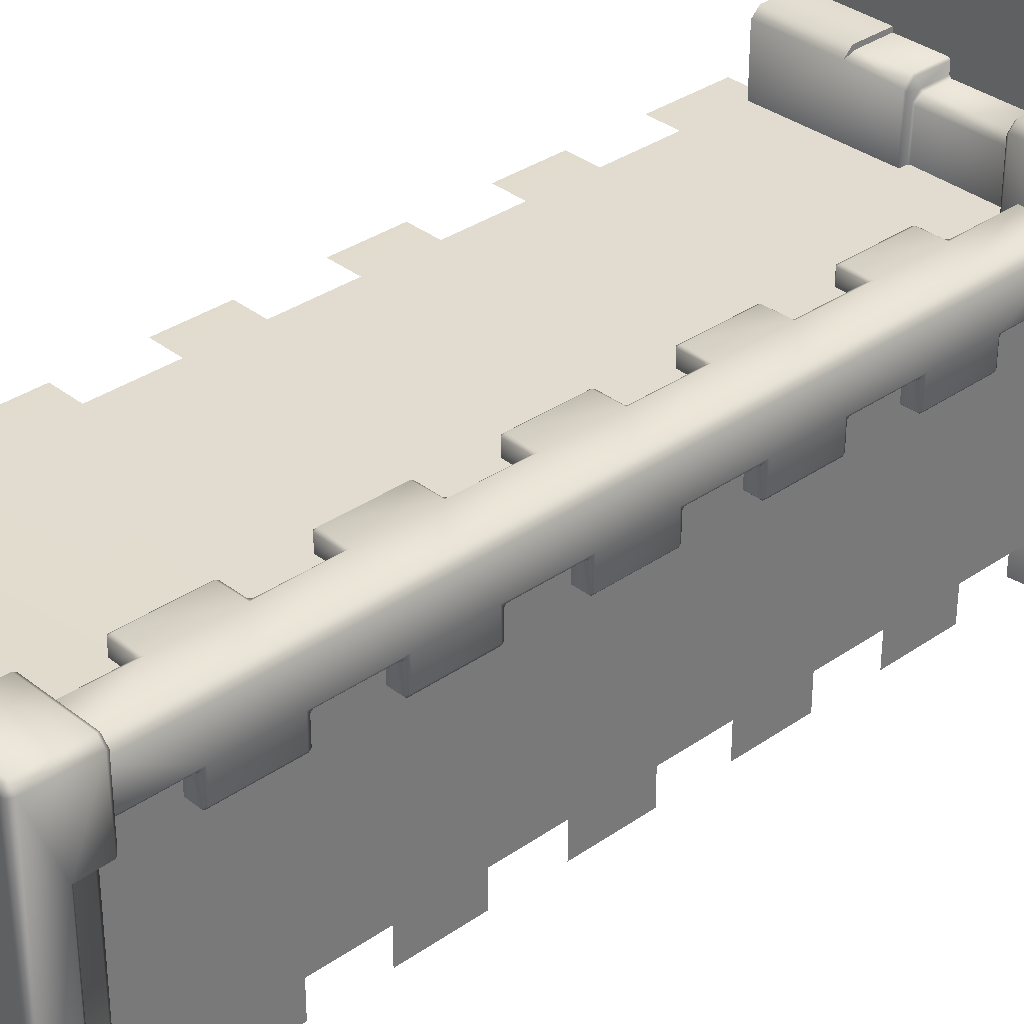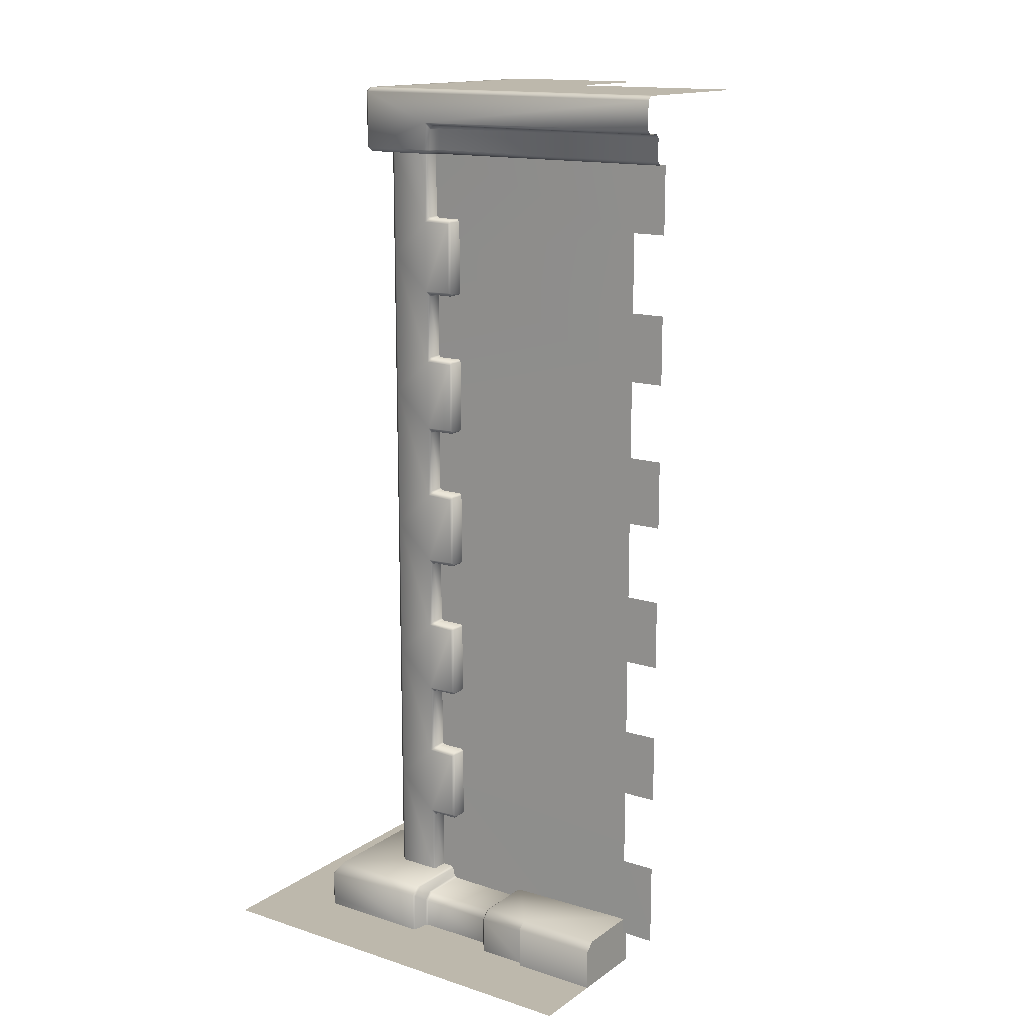
<metadata>
{"format":"obj","ext":"obj","renderer":"f3d","projection":"perspective","resolution":1024,"background":"white","views":[{"elev":33.9,"azim":-133.3,"up":"+Z"},{"elev":14.8,"azim":34.8,"up":"+Y"}]}
</metadata>
<code>
v  42.56 73.79 -13.37
v  42.56 80.13 -13.37
v  39.37 73.79 -13.37
v  42.56 59.88 -13.37
v  42.56 66.35 -13.37
v  39.37 66.35 -13.37
v  39.37 59.88 -13.37
v  42.56 46.11 -13.37
v  42.56 52.54 -13.37
v  39.37 52.54 -13.37
v  39.37 46.11 -13.37
v  42.56 32.16 -13.37
v  42.56 38.73 -13.37
v  39.37 38.73 -13.37
v  39.37 32.16 -13.37
v  42.56 18.4 -13.37
v  42.56 24.89 -13.37
v  39.37 24.89 -13.37
v  39.37 18.4 -13.37
v  42.56 11.07 -13.37
v  39.37 11.07 -13.37
v  18.05 80.13 -13.37
v  19.07 73.79 -13.62
v  19.27 52.75 -13.62
v  19.07 46.11 -13.62
v  19.27 38.93 -13.62
v  19.07 32.16 -13.62
v  19.27 25.1 -13.62
v  19.07 18.4 -13.62
v  19.27 66.56 -13.62
v  19.07 59.88 -13.62
v  19.27 11.27 -13.62
v  13.37 73.79 -36.18
v  13.37 73.79 -39.37
v  13.37 66.35 -39.37
v  13.37 66.35 -36.18
v  13.37 59.88 -36.18
v  13.37 59.88 -39.37
v  13.37 52.54 -39.37
v  13.37 52.54 -36.18
v  13.37 32.16 -36.18
v  13.37 32.16 -39.37
v  13.37 24.89 -39.37
v  13.37 24.89 -36.18
v  13.37 46.11 -36.18
v  13.37 46.11 -39.37
v  13.37 38.73 -39.37
v  13.37 38.73 -36.18
v  13.37 18.4 -36.18
v  13.37 18.4 -39.37
v  13.37 11.07 -39.37
v  13.37 11.07 -36.18
v  13.37 73.58 -19.52
v  13.37 80.13 -18.08
v  13.37 80.13 -36.18
v  13.37 45.91 -19.52
v  13.37 52.54 -19.32
v  13.37 31.95 -19.52
v  13.37 38.73 -19.32
v  13.37 18.2 -19.52
v  13.37 24.89 -19.32
v  13.37 11.07 -19.32
v  13.37 59.67 -19.52
v  13.37 66.35 -19.32
v  11.77 42.33 -12.8
v  11.77 28.52 -12.8
v  11.77 70.07 -12.8
v  12.55 56.29 -12.01
v  11.77 14.74 -12.8
v  16.59 80.13 -13.62
v  16.59 73.99 -13.62
v  16.79 52.54 -13.62
v  16.59 46.32 -13.62
v  16.79 38.73 -13.62
v  16.59 32.36 -13.62
v  16.79 24.89 -13.62
v  16.59 18.61 -13.62
v  16.79 66.35 -13.62
v  16.59 60.08 -13.62
v  16.79 11.07 -13.62
v  13.37 73.79 -17.07
v  13.37 80.14 -16.86
v  13.37 46.11 -17.07
v  13.37 52.34 -16.86
v  13.37 32.16 -17.07
v  13.37 38.52 -16.86
v  13.37 18.4 -17.07
v  13.37 24.69 -16.86
v  13.37 10.87 -16.86
v  13.37 59.88 -17.07
v  13.37 66.15 -16.86
v  19.27 38.93 -12.22
v  19.07 46.11 -12.22
v  16.59 46.32 -12.22
v  16.37 52.82 -12.01
v  19.27 52.75 -12.22
v  19.07 59.88 -12.22
v  16.79 66.35 -12.22
v  19.27 66.56 -12.22
v  19.07 73.79 -12.22
v  16.59 73.99 -12.22
v  16.59 80.23 -12.01
v  11.97 73.58 -19.52
v  11.97 66.35 -19.32
v  11.77 66.74 -16.59
v  11.97 59.88 -17.07
v  11.97 59.67 -19.52
v  11.97 52.54 -19.32
v  11.97 52.34 -16.86
v  11.97 45.91 -19.52
v  11.97 38.73 -19.32
v  11.77 39.11 -16.55
v  11.97 31.95 -19.52
v  11.97 24.89 -19.32
v  11.77 25.23 -16.54
v  11.97 18.2 -19.52
v  11.97 11.07 -19.32
v  11.77 11.41 -16.57
v  16.79 11.07 -12.22
v  19.27 11.27 -12.22
v  19.07 18.4 -12.22
v  16.59 18.61 -12.22
v  16.79 24.89 -12.22
v  19.27 25.1 -12.22
v  19.07 32.16 -12.22
v  16.59 32.36 -12.22
v  16.79 38.73 -12.22
v  12.55 70.07 -12.01
v  11.77 56.33 -12.8
v  12.55 42.33 -12.01
v  12.55 28.52 -12.01
v  12.55 14.74 -12.01
v  12.55 80.23 -12.01
v  11.97 80.14 -16.86
v  11.77 80.23 -12.8
v  13.37 2.155 -36.18
v  16.59 4.55 -13.62
v  11.77 4.55 -16.57
v  42.56 3.207 -13.37
v  16.59 4.55 -12.22
v  12.55 4.55 -12.01
v  11.77 4.55 -12.8
v  12.3 80.13 -17.86
v  11.62 82.96 -18.08
v  10.17 85.95 -36.18
v  10.57 82.96 -18.08
v  25.61 86.34 -36.18
v  12.41 80.13 -36.18
v  12.02 82.56 -36.18
v  10.57 82.96 -36.18
v  10.17 85.95 -10.83
v  11.1 80.23 -10.46
v  17.81 80.23 -10.48
v  10.58 80.13 -17.68
v  18.05 82.56 -12.02
v  42.56 86.34 -25.61
v  42.56 80.53 -12.02
v  42.56 82.96 -11.62
v  42.56 83.35 -10.17
v  10.83 85.95 -10.17
v  10.42 80.23 -11.14
v  25.61 86.34 -25.61
v  13.37 2.155 -16.86
v  42.56 80.13 -13.37
v  16.59 80.13 -13.37
v  13.37 80.13 -36.18
v  13.37 80.13 -16.86
v  16.39 80.23 -12.01
v  12.55 80.23 -12.01
v  11.77 80.13 -16.86
v  11.77 80.23 -12.8
v  11.62 80.53 -18.08
v  12.02 80.53 -18.47
v  12.02 82.56 -18.47
v  10.17 83.3 -17.77
v  12.02 80.53 -36.18
v  11.62 82.96 -36.18
v  10.57 86.34 -36.18
v  10.17 83.35 -36.18
v  10.57 86.34 -11
v  10.83 80.62 -10.17
v  18.05 80.6 -10.57
v  17.66 80.62 -10.17
v  10.17 80.53 -17.69
v  10.57 80.53 -18.08
v  18.05 82.56 -10.57
v  18.44 82.96 -10.57
v  17.7 83.19 -10.17
v  18.05 80.53 -12.02
v  17.85 80.15 -12.21
v  18.44 82.96 -11.62
v  42.56 86.34 -10.57
v  42.56 80.13 -12.41
v  42.56 82.56 -12.02
v  42.56 85.95 -10.17
v  42.56 82.96 -10.57
v  11 86.34 -10.57
v  10.17 80.62 -10.83
v  16.59 70.07 -13.62
v  16.59 42.42 -13.62
v  16.59 28.52 -13.62
v  16.59 14.74 -13.62
v  16.59 56.21 -13.62
v  13.37 80.13 -16.86
v  13.37 56.21 -16.86
v  13.37 42.42 -16.86
v  13.37 28.52 -16.86
v  13.37 14.74 -16.86
v  13.37 70.07 -16.86
v  16.59 3.207 -13.62
v  19.27 73.58 -13.62
v  19.07 52.54 -13.62
v  19.27 45.91 -13.62
v  19.07 38.73 -13.62
v  19.27 31.95 -13.62
v  19.07 24.89 -13.62
v  19.27 18.2 -13.62
v  19.07 66.35 -13.62
v  19.27 59.67 -13.62
v  19.07 11.07 -13.62
v  13.37 73.79 -19.32
v  13.37 46.11 -19.32
v  13.37 52.75 -19.52
v  13.37 32.16 -19.32
v  13.37 38.93 -19.52
v  13.37 18.4 -19.32
v  13.37 25.1 -19.52
v  13.37 11.27 -19.52
v  13.37 59.88 -19.32
v  13.37 66.56 -19.52
v  16.79 73.79 -13.62
v  16.59 52.34 -13.62
v  16.79 46.11 -13.62
v  16.59 38.52 -13.62
v  16.79 32.16 -13.62
v  16.59 24.69 -13.62
v  16.79 18.4 -13.62
v  16.59 66.15 -13.62
v  16.79 59.88 -13.62
v  16.59 10.87 -13.62
v  13.37 73.99 -16.86
v  13.37 46.32 -16.86
v  13.37 52.54 -17.07
v  13.37 32.36 -16.86
v  13.37 38.73 -17.07
v  13.37 18.61 -16.86
v  13.37 24.89 -17.07
v  13.37 11.07 -17.07
v  13.37 60.08 -16.86
v  13.37 66.35 -17.07
v  18.99 39.11 -12.01
v  19.07 38.73 -12.22
v  18.99 45.73 -12.01
v  19.27 45.91 -12.22
v  16.28 45.83 -12.01
v  16.79 46.11 -12.22
v  16.59 52.34 -12.22
v  16.79 52.54 -12.22
v  19.07 52.88 -12.01
v  19.07 52.54 -12.22
v  19.07 59.54 -12.01
v  19.27 59.67 -12.22
v  16.33 59.6 -12.01
v  16.79 59.88 -12.22
v  16.59 60.08 -12.22
v  16.24 66.64 -12.01
v  16.59 66.15 -12.22
v  18.97 66.69 -12.01
v  19.07 66.35 -12.22
v  18.97 73.45 -12.01
v  19.27 73.58 -12.22
v  16.24 73.51 -12.01
v  16.79 73.79 -12.22
v  11.97 73.99 -16.86
v  11.97 73.79 -17.07
v  11.77 73.37 -16.59
v  11.77 73.36 -19.19
v  11.97 73.79 -19.32
v  11.77 66.78 -19.19
v  11.97 66.56 -19.52
v  11.97 66.35 -17.07
v  11.97 66.15 -16.86
v  11.77 59.49 -16.54
v  11.97 60.08 -16.86
v  11.77 59.49 -19.15
v  11.97 59.88 -19.32
v  11.77 52.93 -19.15
v  11.97 52.75 -19.52
v  11.77 52.97 -16.54
v  11.97 52.54 -17.07
v  11.97 46.32 -16.86
v  11.97 46.11 -17.07
v  11.77 45.75 -16.55
v  11.77 45.78 -19.26
v  11.97 46.11 -19.32
v  11.77 39.06 -19.26
v  11.97 38.93 -19.52
v  11.97 38.73 -17.07
v  11.97 38.52 -16.86
v  11.97 32.36 -16.86
v  11.97 32.16 -17.07
v  11.77 31.79 -16.54
v  11.77 31.81 -19.18
v  11.97 32.16 -19.32
v  11.77 25.23 -19.18
v  11.97 25.1 -19.52
v  11.97 24.89 -17.07
v  11.97 24.69 -16.86
v  11.97 18.61 -16.86
v  11.97 18.4 -17.07
v  11.77 18.06 -16.57
v  11.77 18.06 -19.23
v  11.97 18.4 -19.32
v  11.77 11.41 -19.23
v  11.97 11.27 -19.52
v  11.97 11.07 -17.07
v  11.97 10.87 -16.86
v  16.21 11.35 -12.01
v  16.59 10.87 -12.22
v  18.92 11.45 -12.01
v  19.07 11.07 -12.22
v  18.92 18.02 -12.01
v  19.27 18.2 -12.22
v  16.21 18.12 -12.01
v  16.79 18.4 -12.22
v  16.26 25.09 -12.01
v  16.59 24.69 -12.22
v  18.96 25.19 -12.01
v  19.07 24.89 -12.22
v  18.96 31.86 -12.01
v  19.27 31.95 -12.22
v  16.26 31.96 -12.01
v  16.79 32.16 -12.22
v  16.28 39.01 -12.01
v  16.59 38.52 -12.22
v  11.77 80.14 -16.53
v  11.97 4.55 -16.86
v  13.37 4.55 -16.86
v  16.39 4.55 -12.01
v  16.59 80.23 -13.62
v  16.59 80.23 -12.22
v  11.3 86.34 -36.18
v  42.56 86.34 -11.34
v  11.25 86.34 -11.19
v  0 -0 -39.37
v  4.365 2.495 -39.37
v  4.954 3.234 -39.37
v  14.58 4.543 -39.37
v  14.58 -0 -39.37
v  39.37 -0 -6.666
v  39.37 3.868 -6.68
v  39.37 4.677 -14.02
v  17.59 4.661 -7.575
v  6.694 3.432 -17.95
v  6.694 0.0002 -17.95
v  18.03 3.634 -14.03
v  18.05 2.805 -8.396
v  26.12 3.442 -9.305
v  26.12 3.442 -14.02
v  6.963 0.0001 -8.559
v  26.31 4.136 -14.02
v  26.31 3.426 -7.292
v  31.25 4.677 -7.489
v  31.25 3.869 -6.68
v  6.767 2.298 -31.26
v  7.542 3.146 -21.99
v  14.58 3.145 -21.99
v  14.58 3.342 -31.27
v  6.963 0 -39.37
v  4.954 3.234 -31.55
v  14.58 4.543 -31.55
v  4.365 2.495 -31.55
v  7.542 3.146 -31.06
v  6.193 2.324 -17.95
v  5.65 1.78 -21.99
v  14.58 2.307 -21.99
v  5.65 1.781 -17.95
v  6.193 2.322 -21.99
v  6.698 3.523 -7.002
v  17.59 3.863 -6.79
v  7.482 4.662 -17.95
v  14.58 2.309 -17.95
v  26.31 4.226 -8.095
v  31.23 3.524 -7.121
v  18.05 3.555 -9.146
v  26.12 2.696 -8.559
v  39.37 4.677 -7.489
v  39.37 -0 -14.02
v  6.963 2.309 -21.99
v  6.694 2.324 -17.95
v  4.81 0 -31.33
v  5.65 0.0006 -17.95
v  31.25 0.0001 -6.68
v  39.37 -0 -0
v  17.59 4.662 -14.07
v  14.47 4.662 -17.94
v  0 -0 -0
v  39.37 -0.0001 -8.559
v  6.89 0.0001 -6.793
v  18.27 0.0001 -8.559
v  26.32 -0.0001 -8.362
v  6.963 -0 -31.06
v  6.963 -0 -21.99
v  4.596 0 -39.37
v  5.65 -0.0006 -21.99
v  17.82 -0.0002 -6.988
v  26.5 0.0001 -7.121
v  31.23 -0.0001 -7.121
v  5.168 3.227 -31.33
v  14.58 4.329 -31.33
v  4.579 2.501 -31.33
v  4.596 0 -31.55
v  6.963 2.304 -31.06
v  14.58 3.146 -31.06
v  7.345 3.152 -31.26
v  6.767 -0 -31.26
v  17.81 4.549 -7.742
v  18.27 3.442 -14.02
v  18.27 2.696 -8.559
v  26.32 3.549 -9.14
v  26.32 3.639 -14.02
v  26.43 4.341 -13.86
v  26.5 4.338 -14.02
v  26.5 3.524 -7.121
v  17.81 3.764 -6.956
v  26.5 4.346 -7.912
v  18.27 3.442 -9.305
v  26.32 2.794 -8.388
v  17.83 4.47 -14.06
v  18.04 0.0001 -8.364
v  26.12 -0.0001 -8.559
v  17.59 0.0137 -6.793
v  17.59 -0.0003 -6.793
v  26.31 0.0001 -7.318
v  7.582 4.662 -7.682
v  6.89 0.7785 -6.793
v  6.694 0.8193 -6.988
v  6.894 3.523 -6.805
v  14.58 4.662 -14.22
v  6.694 0.0001 -6.99
g Corner_Convex_01
f 1 164 3
f 5 6 7
f 7 4 5
f 9 10 11
f 11 8 9
f 13 14 15
f 15 12 13
f 17 18 19
f 19 16 17
f 20 21 139
f 165 199 3
f 3 164 165
f 11 10 203
f 203 200 11
f 15 14 200
f 200 201 15
f 19 18 201
f 201 202 19
f 199 203 7
f 7 6 199
f 14 11 200
f 7 203 10
f 15 201 18
f 3 199 6
f 21 19 202
f 139 21 202
f 202 210 139
f 33 34 35
f 35 36 33
f 37 38 39
f 39 40 37
f 41 42 43
f 43 44 41
f 45 46 47
f 47 48 45
f 49 50 51
f 51 52 49
f 209 204 55
f 55 33 209
f 206 205 40
f 40 45 206
f 207 206 48
f 48 41 207
f 208 207 44
f 44 49 208
f 163 208 52
f 52 136 163
f 205 209 36
f 36 37 205
f 48 206 45
f 37 40 205
f 41 44 207
f 33 36 209
f 52 208 49
f 334 251 253
f 253 255 334
f 95 259 261
f 261 263 95
f 326 328 330
f 330 332 326
f 266 268 270
f 270 272 266
f 318 320 322
f 322 324 318
f 294 296 112
f 112 293 294
f 285 287 289
f 289 283 285
f 303 305 115
f 115 302 303
f 277 279 105
f 105 276 277
f 312 314 118
f 118 311 312
f 272 168 169
f 169 128 272
f 255 95 68
f 68 130 255
f 332 334 130
f 130 131 332
f 324 326 131
f 131 132 324
f 263 266 128
f 128 68 263
f 334 255 130
f 68 95 263
f 326 332 131
f 266 272 128
f 318 324 132
f 339 318 132
f 132 141 339
f 276 67 171
f 171 336 276
f 293 65 129
f 129 289 293
f 302 66 65
f 65 112 302
f 311 69 66
f 66 115 311
f 118 138 142
f 142 69 118
f 283 129 67
f 67 105 283
f 65 293 112
f 129 283 289
f 66 302 115
f 67 276 105
f 69 311 118
f 254 92 26
f 26 213 254
f 256 93 25
f 25 233 256
f 257 94 73
f 73 232 257
f 260 258 72
f 72 212 260
f 262 96 24
f 24 219 262
f 264 97 31
f 31 239 264
f 267 265 79
f 79 238 267
f 269 98 78
f 78 218 269
f 271 99 30
f 30 211 271
f 273 100 23
f 23 231 273
f 341 101 71
f 71 340 341
f 274 134 82
f 82 241 274
f 278 275 81
f 81 221 278
f 280 103 53
f 53 230 280
f 281 104 64
f 64 250 281
f 284 282 91
f 91 249 284
f 286 106 90
f 90 229 286
f 288 107 63
f 63 223 288
f 290 108 57
f 57 243 290
f 291 109 84
f 84 242 291
f 295 292 83
f 83 222 295
f 297 110 56
f 56 225 297
f 298 111 59
f 59 245 298
f 300 299 86
f 86 244 300
f 304 301 85
f 85 224 304
f 306 113 58
f 58 227 306
f 307 114 61
f 61 247 307
f 309 308 88
f 88 246 309
f 313 310 87
f 87 226 313
f 315 116 60
f 60 228 315
f 316 117 62
f 62 248 316
f 337 317 89
f 89 338 337
f 319 140 137
f 137 240 319
f 321 119 80
f 80 220 321
f 323 120 32
f 32 217 323
f 325 121 29
f 29 237 325
f 327 122 77
f 77 236 327
f 329 123 76
f 76 216 329
f 331 124 28
f 28 215 331
f 333 125 27
f 27 235 333
f 335 126 75
f 75 234 335
f 252 127 74
f 74 214 252
f 169 171 67
f 67 128 169
f 68 129 65
f 65 130 68
f 130 65 66
f 66 131 130
f 131 66 69
f 69 132 131
f 132 69 142
f 142 141 132
f 128 67 129
f 129 68 128
f 54 143 148
f 148 166 54
f 173 174 149
f 149 176 173
f 175 145 179
f 144 146 150
f 150 177 144
f 145 175 151
f 188 160 181
f 198 175 184
f 172 185 146
f 146 144 172
f 181 183 188
f 190 22 2
f 2 193 190
f 155 189 157
f 157 194 155
f 188 159 195
f 187 191 158
f 158 196 187
f 160 151 198
f 198 181 160
f 178 180 344
f 344 342 178
f 154 170 135
f 135 161 154
f 133 102 153
f 153 152 133
f 133 152 161
f 161 135 133
f 154 143 170
f 143 54 167
f 167 170 143
f 182 189 155
f 155 186 182
f 190 153 102
f 102 70 22
f 22 190 102
f 143 172 173
f 153 182 183
f 154 184 185
f 186 187 188
f 143 173 176
f 176 148 143
f 174 144 177
f 177 149 174
f 146 175 179
f 179 150 146
f 144 174 173
f 173 172 144
f 178 145 151
f 151 180 178
f 153 183 181
f 181 152 153
f 186 188 183
f 183 182 186
f 185 184 175
f 175 146 185
f 161 198 184
f 184 154 161
f 154 185 172
f 172 143 154
f 189 190 193
f 193 157 189
f 191 155 194
f 194 158 191
f 188 187 196
f 196 159 188
f 155 191 187
f 187 186 155
f 180 151 160
f 160 197 180
f 152 181 198
f 198 161 152
f 195 192 197
f 197 160 195
f 190 189 182
f 182 153 190
f 175 198 151
f 92 251 252
f 93 253 254
f 94 255 256
f 95 257 258
f 96 259 260
f 97 261 262
f 263 264 265
f 98 266 267
f 99 268 269
f 100 270 271
f 101 272 273
f 274 275 276
f 103 277 278
f 104 279 280
f 105 281 282
f 106 283 284
f 107 285 286
f 108 287 288
f 109 289 290
f 291 292 293
f 110 294 295
f 111 296 297
f 112 298 299
f 300 301 302
f 113 303 304
f 114 305 306
f 115 307 308
f 309 310 311
f 116 312 313
f 117 314 315
f 118 316 317
f 119 318 319
f 120 320 321
f 121 322 323
f 122 324 325
f 123 326 327
f 124 328 329
f 125 330 331
f 126 332 333
f 127 334 335
f 252 251 334
f 334 127 252
f 254 253 251
f 251 92 254
f 256 255 253
f 253 93 256
f 260 259 95
f 95 258 260
f 262 261 259
f 259 96 262
f 264 263 261
f 261 97 264
f 329 328 326
f 326 123 329
f 331 330 328
f 328 124 331
f 333 332 330
f 330 125 333
f 269 268 266
f 266 98 269
f 271 270 268
f 268 99 271
f 273 272 270
f 270 100 273
f 321 320 318
f 318 119 321
f 323 322 320
f 320 120 323
f 325 324 322
f 322 121 325
f 295 294 293
f 293 292 295
f 297 296 294
f 294 110 297
f 298 112 296
f 296 111 298
f 286 285 283
f 283 106 286
f 288 287 285
f 285 107 288
f 290 289 287
f 287 108 290
f 304 303 302
f 302 301 304
f 306 305 303
f 303 113 306
f 307 115 305
f 305 114 307
f 278 277 276
f 276 275 278
f 280 279 277
f 277 103 280
f 281 105 279
f 279 104 281
f 313 312 311
f 311 310 313
f 315 314 312
f 312 116 315
f 316 118 314
f 314 117 316
f 341 168 272
f 272 101 341
f 257 95 255
f 255 94 257
f 335 334 332
f 332 126 335
f 327 326 324
f 324 122 327
f 267 266 263
f 263 265 267
f 319 318 339
f 339 140 319
f 274 276 336
f 336 134 274
f 291 293 289
f 289 109 291
f 300 302 112
f 112 299 300
f 309 311 115
f 115 308 309
f 337 138 118
f 118 317 337
f 284 283 105
f 105 282 284
f 214 26 92
f 92 252 214
f 93 254 213
f 213 25 93
f 94 256 233
f 233 73 94
f 258 257 232
f 232 72 258
f 96 260 212
f 212 24 96
f 97 262 219
f 219 31 97
f 265 264 239
f 239 79 265
f 98 267 238
f 238 78 98
f 99 269 218
f 218 30 99
f 100 271 211
f 211 23 100
f 101 273 231
f 231 71 101
f 275 274 241
f 241 81 275
f 103 278 221
f 221 53 103
f 104 280 230
f 230 64 104
f 282 281 250
f 250 91 282
f 106 284 249
f 249 90 106
f 107 286 229
f 229 63 107
f 108 288 223
f 223 57 108
f 109 290 243
f 243 84 109
f 292 291 242
f 242 83 292
f 110 295 222
f 222 56 110
f 111 297 225
f 225 59 111
f 299 298 245
f 245 86 299
f 301 300 244
f 244 85 301
f 113 304 224
f 224 58 113
f 114 306 227
f 227 61 114
f 308 307 247
f 247 88 308
f 310 309 246
f 246 87 310
f 116 313 226
f 226 60 116
f 117 315 228
f 228 62 117
f 317 316 248
f 248 89 317
f 119 319 240
f 240 80 119
f 120 321 220
f 220 32 120
f 121 323 217
f 217 29 121
f 122 325 237
f 237 77 122
f 123 327 236
f 236 76 123
f 124 329 216
f 216 28 124
f 125 331 215
f 215 27 125
f 126 333 235
f 235 75 126
f 127 335 234
f 234 74 127
f 188 195 160
f 343 162 344
f 344 197 192
f 192 343 344
f 180 197 344
f 162 342 344
f 343 156 162
f 162 147 342
f 347 348 349
f 404 347 349
f 404 346 347
f 352 387 388
f 388 387 350
f 387 351 350
f 394 398 360
f 360 397 394
f 437 355 440
f 432 380 438
f 438 436 432
f 359 418 427
f 427 358 359
f 431 386 419
f 419 400 431
f 422 363 352
f 352 423 422
f 408 384 424
f 424 407 408
f 363 387 352
f 350 351 364
f 364 393 350
f 414 373 366
f 366 367 414
f 389 413 402
f 402 403 389
f 348 347 370
f 370 371 348
f 404 412 372
f 372 346 404
f 370 347 346
f 346 372 370
f 366 373 413
f 413 389 366
f 365 415 409
f 409 411 365
f 415 368 410
f 410 409 415
f 365 411 391
f 391 416 365
f 389 378 374
f 374 390 389
f 405 392 377
f 377 375 405
f 377 374 378
f 378 375 377
f 379 435 381
f 381 354 379
f 380 353 435
f 435 438 380
f 382 390 381
f 381 396 382
f 384 363 426
f 426 424 384
f 351 387 363
f 363 364 351
f 386 358 427
f 427 419 386
f 384 364 363
f 384 408 393
f 393 364 384
f 420 383 361
f 361 421 420
f 383 420 428
f 428 362 383
f 428 401 434
f 434 362 428
f 429 417 385
f 385 356 429
f 357 385 417
f 417 425 357
f 357 425 406
f 406 430 357
f 390 382 376
f 376 389 390
f 354 381 390
f 366 389 376
f 376 367 366
f 403 378 389
f 375 378 403
f 403 405 375
f 390 374 355
f 377 392 355
f 355 374 377
f 432 436 399
f 399 433 432
f 379 354 390
f 437 379 390
f 437 390 355
f 422 426 363
f 439 396 381
f 381 435 439
f 439 435 353
f 353 395 439
f 345 397 360
f 360 369 345
f 410 371 370
f 370 409 410
f 411 372 412
f 412 391 411
f 409 370 372
f 372 411 409
f 415 373 414
f 414 368 415
f 416 402 413
f 413 365 416
f 365 413 373
f 373 415 365
f 361 422 423
f 406 432 433
f 425 380 432
f 432 406 425
f 385 427 418
f 418 356 385
f 421 359 358
f 358 420 421
f 428 386 431
f 431 401 428
f 430 400 419
f 419 357 430
f 434 407 424
f 424 362 434
f 417 353 380
f 380 425 417
f 362 424 426
f 426 383 362
f 420 358 386
f 386 428 420
f 357 419 427
f 427 385 357
f 422 361 383
f 383 426 422
f 353 417 429
f 429 395 353
f 436 437 440
f 440 399 436
f 437 436 438
f 438 379 437
f 379 438 435

</code>
